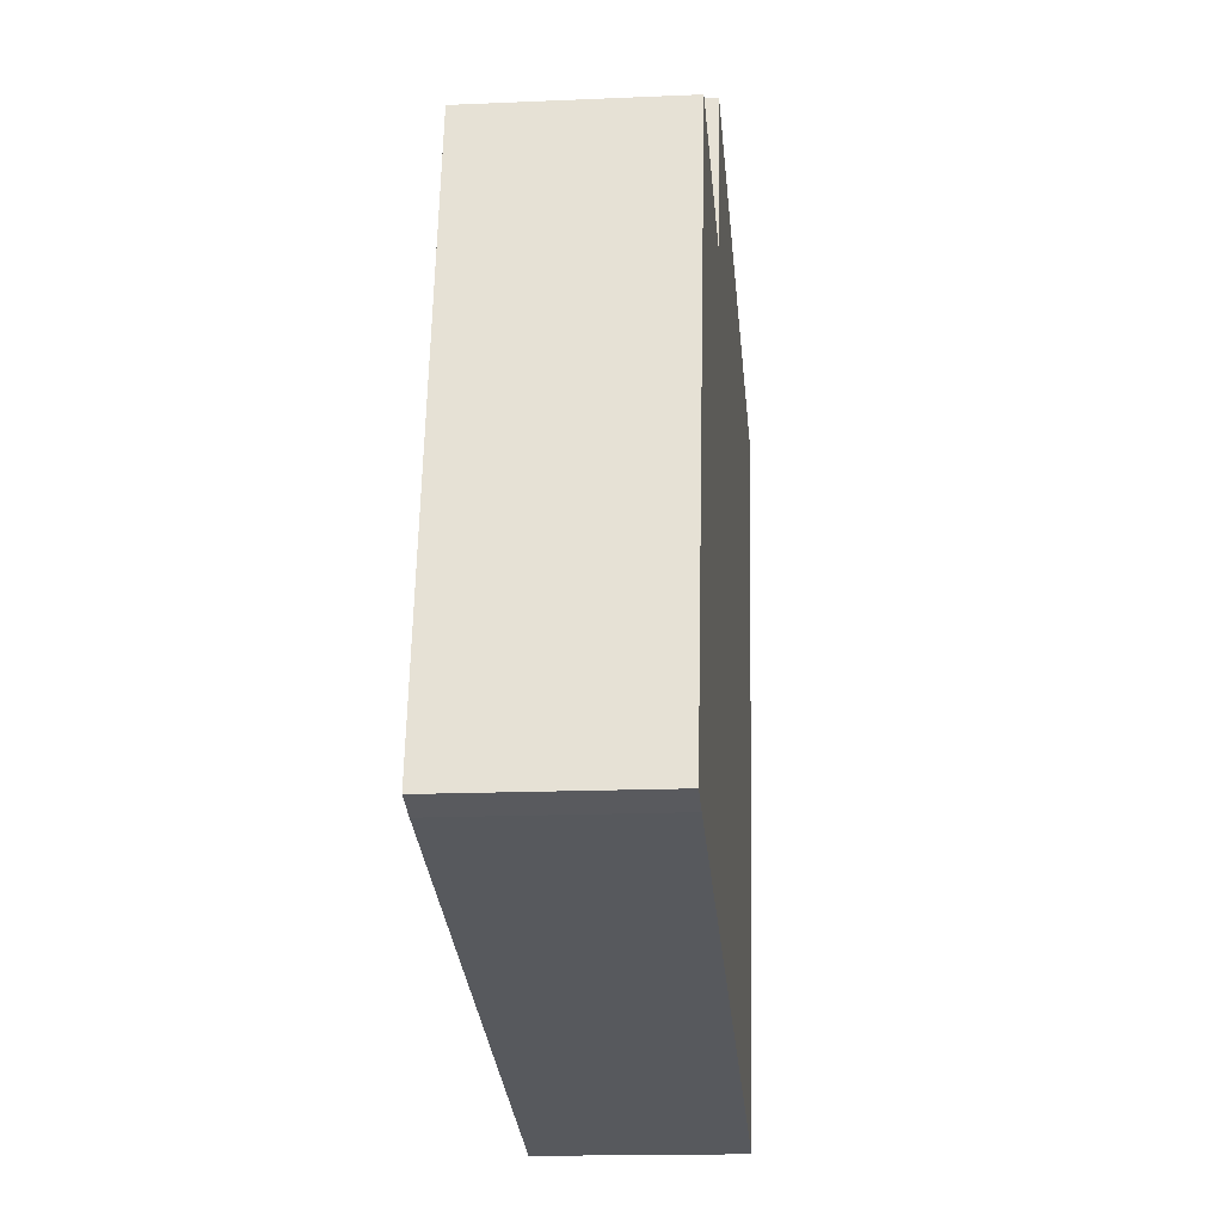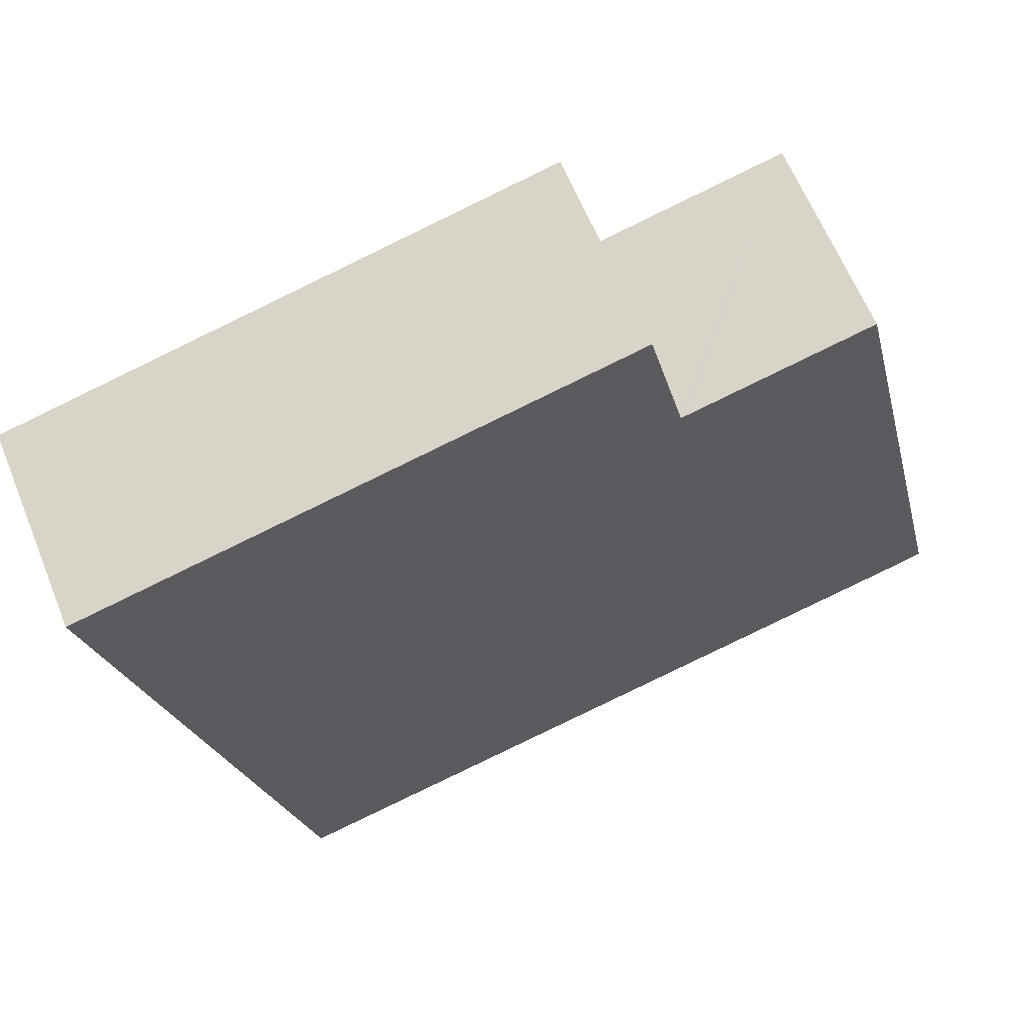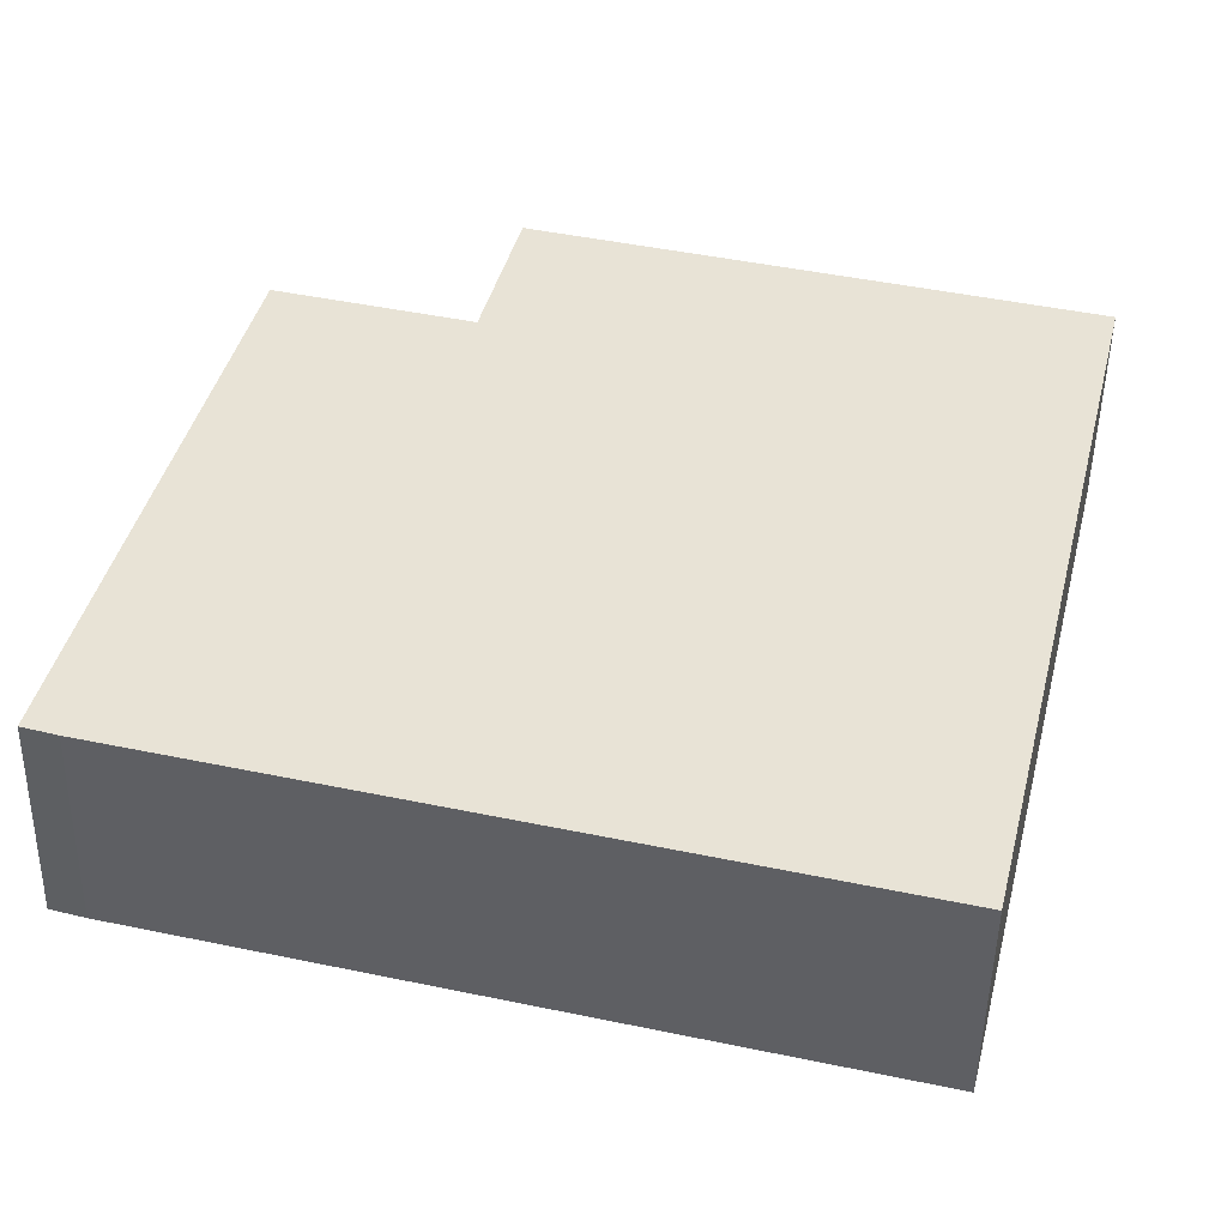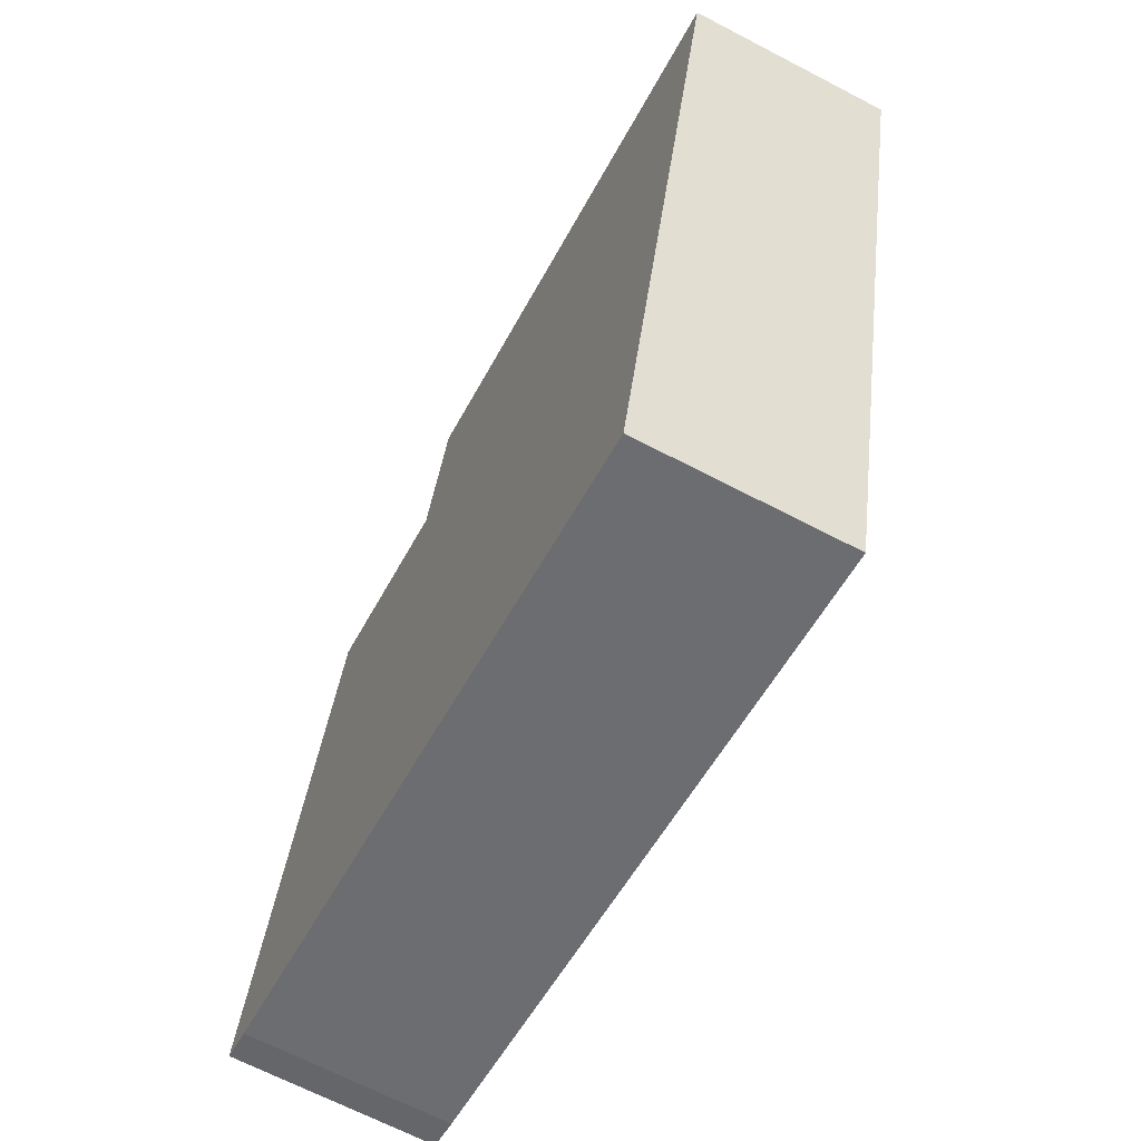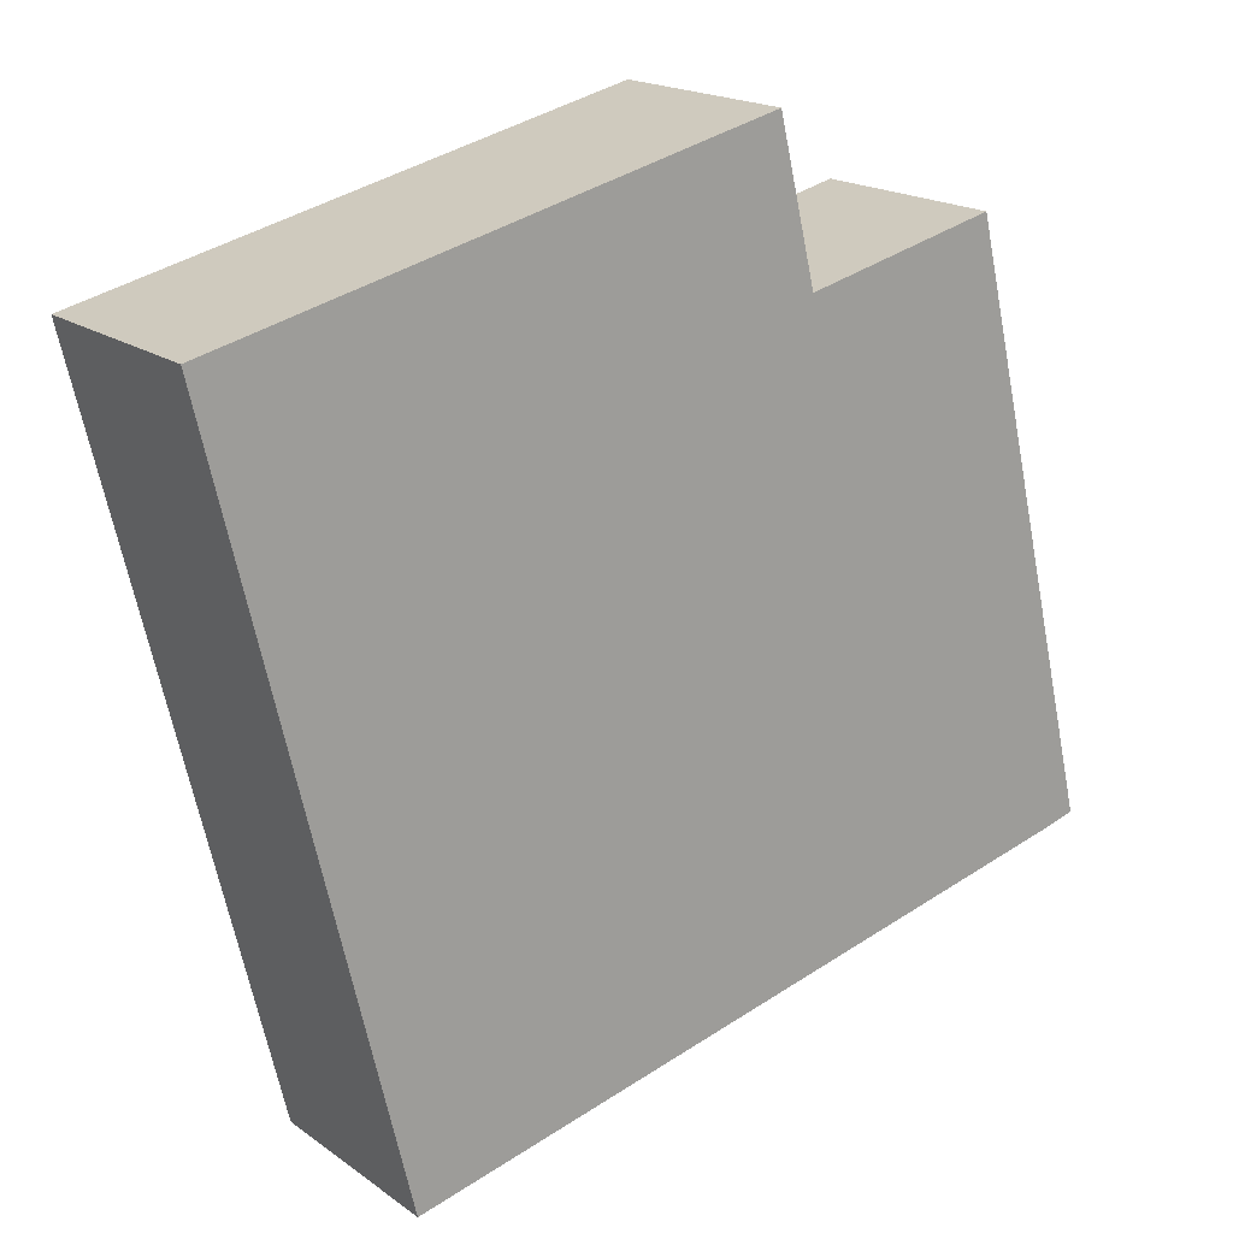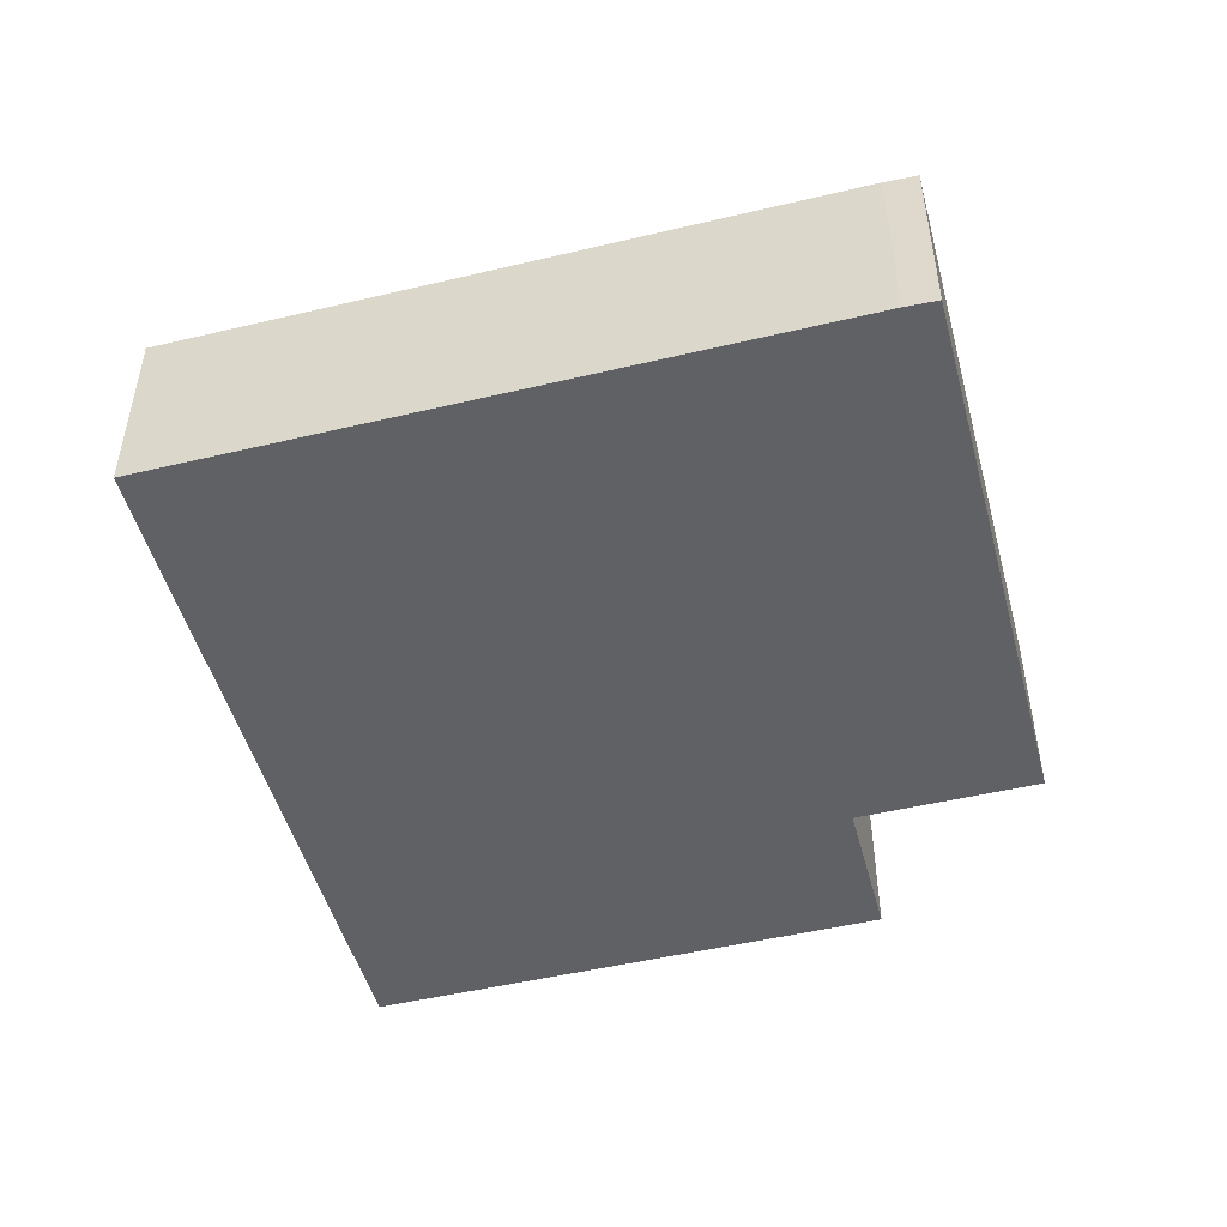
<metadata>
{"format":"obj","ext":"obj","renderer":"f3d","projection":"perspective","resolution":1024,"background":"white","views":[{"elev":-15.8,"azim":-84.7,"up":"+Z"},{"elev":63.0,"azim":157.9,"up":"+Z"},{"elev":-48.8,"azim":-1.0,"up":"+Z"},{"elev":-67.0,"azim":62.4,"up":"+Z"},{"elev":18.3,"azim":143.4,"up":"+Z"},{"elev":-49.0,"azim":-151.6,"up":"+Y"}]}
</metadata>
<code>
v  3.777 5.481 15.72
v  0.897 5.481 -0.256
v  0 5.481 3.356e-16
v  5.023 5.481 -1.255
v  19.78 5.481 -4.827
v  8.933 5.481 14.47
v  23.61 5.481 11
v  8.835 5.481 14.5
v  8.958 5.481 14.57
v  9.938 5.481 18.62
v  24.6 5.481 15.07
v  0 0 0
v  3.777 -9.626e-16 15.72
v  8.933 -8.862e-16 14.47
v  9.938 -1.14e-15 18.62
v  8.958 -8.925e-16 14.57
v  8.835 -8.876e-16 14.5
v  24.6 -9.23e-16 15.07
v  23.61 -6.736e-16 11
v  19.78 2.956e-16 -4.827
v  0.897 1.568e-17 -0.256
v  5.023 7.685e-17 -1.255
g defaultobject
f 1 2 3
f 2 1 4
f 4 1 5
f 5 1 6
f 5 6 7
f 6 1 8
f 7 6 9
f 7 9 10
f 7 10 11
f 12 1 3
f 1 12 13
f 14 9 6
f 9 14 10
f 10 14 15
f 15 14 16
f 13 8 1
f 8 13 6
f 6 13 14
f 14 13 17
f 15 11 10
f 11 15 18
f 18 7 11
f 7 18 5
f 5 18 19
f 5 19 20
f 21 3 2
f 3 21 12
f 20 4 5
f 4 20 22
f 4 22 2
f 2 22 21
f 15 19 18
f 19 15 20
f 20 15 16
f 20 16 14
f 20 14 17
f 20 17 13
f 20 13 12
f 20 12 22
f 22 12 21

</code>
